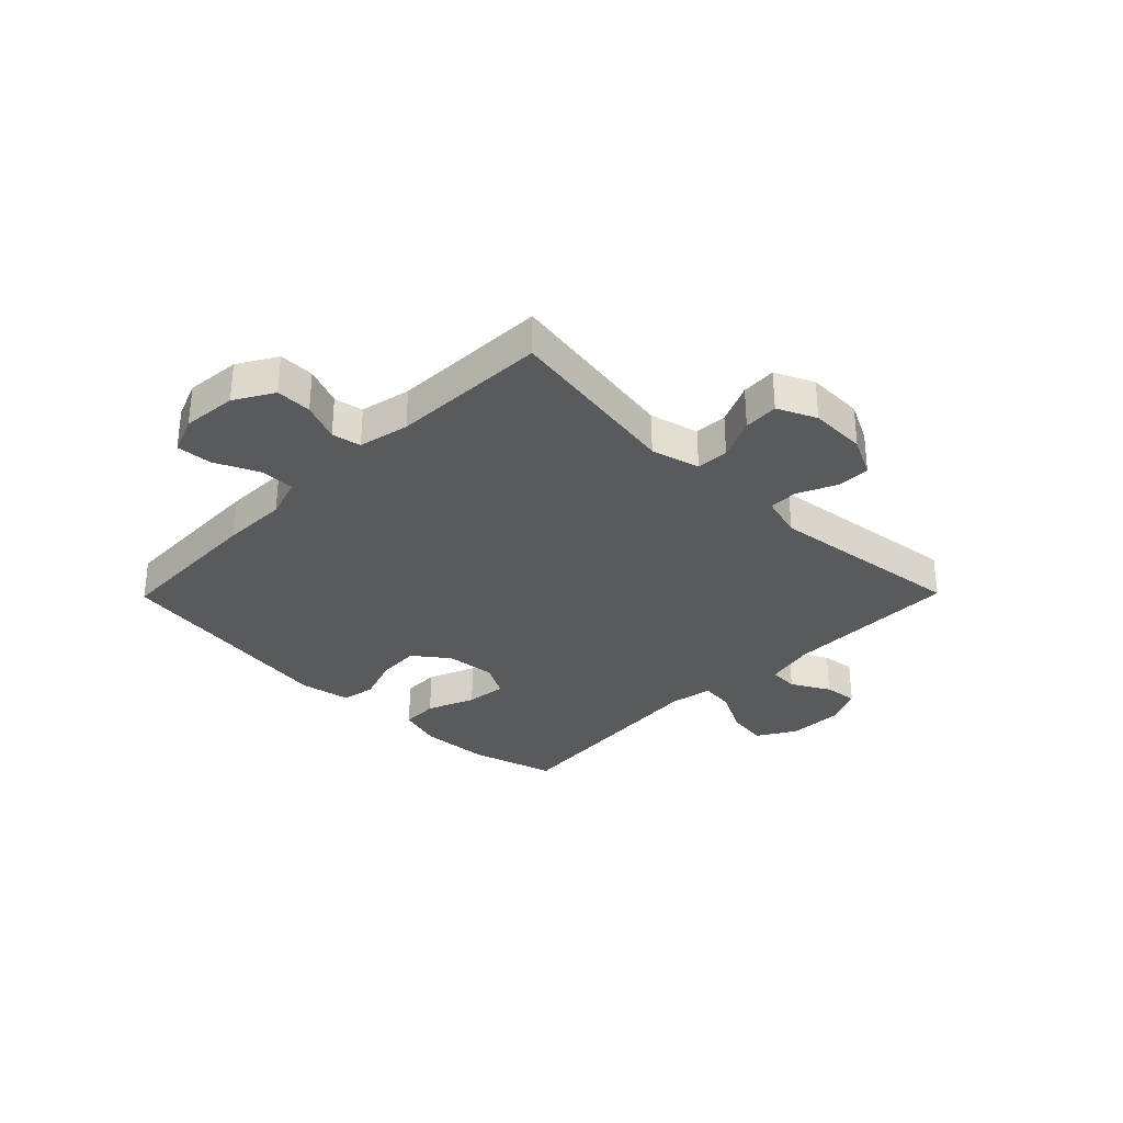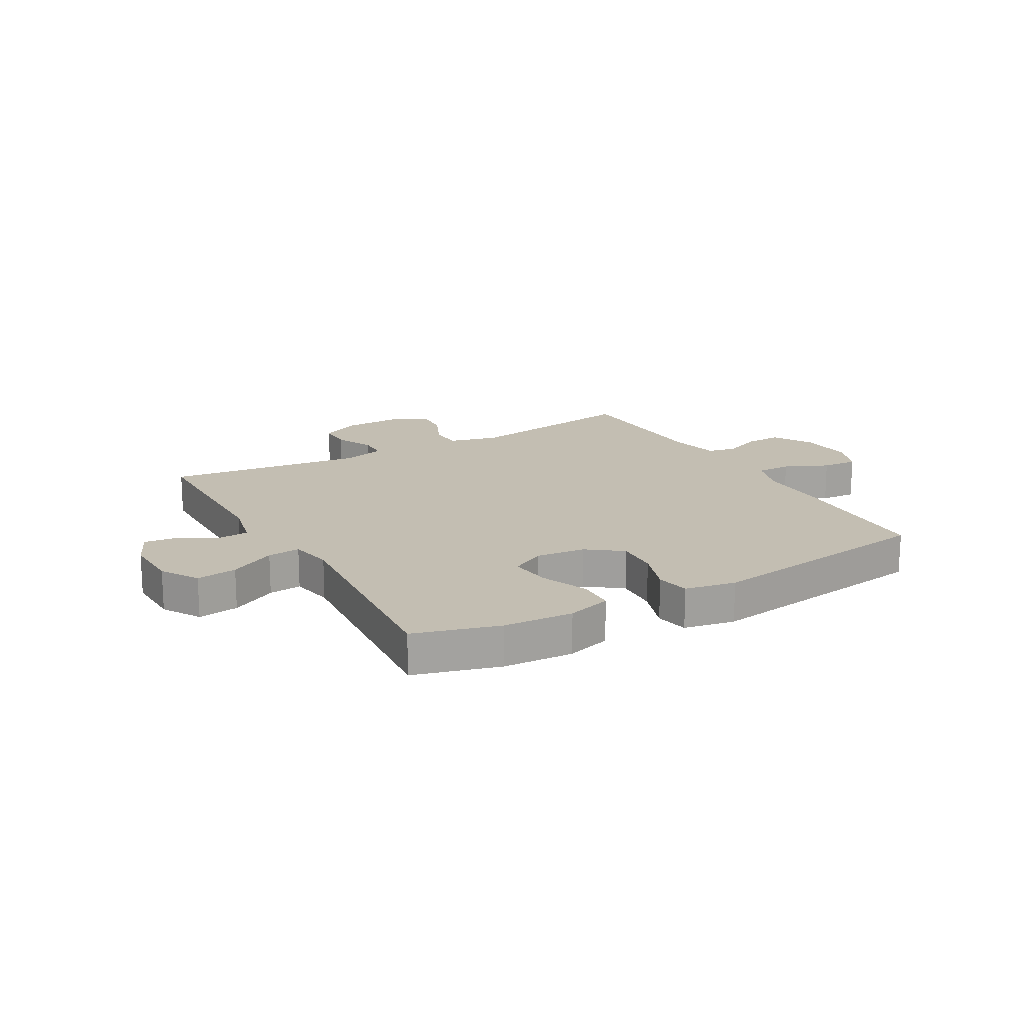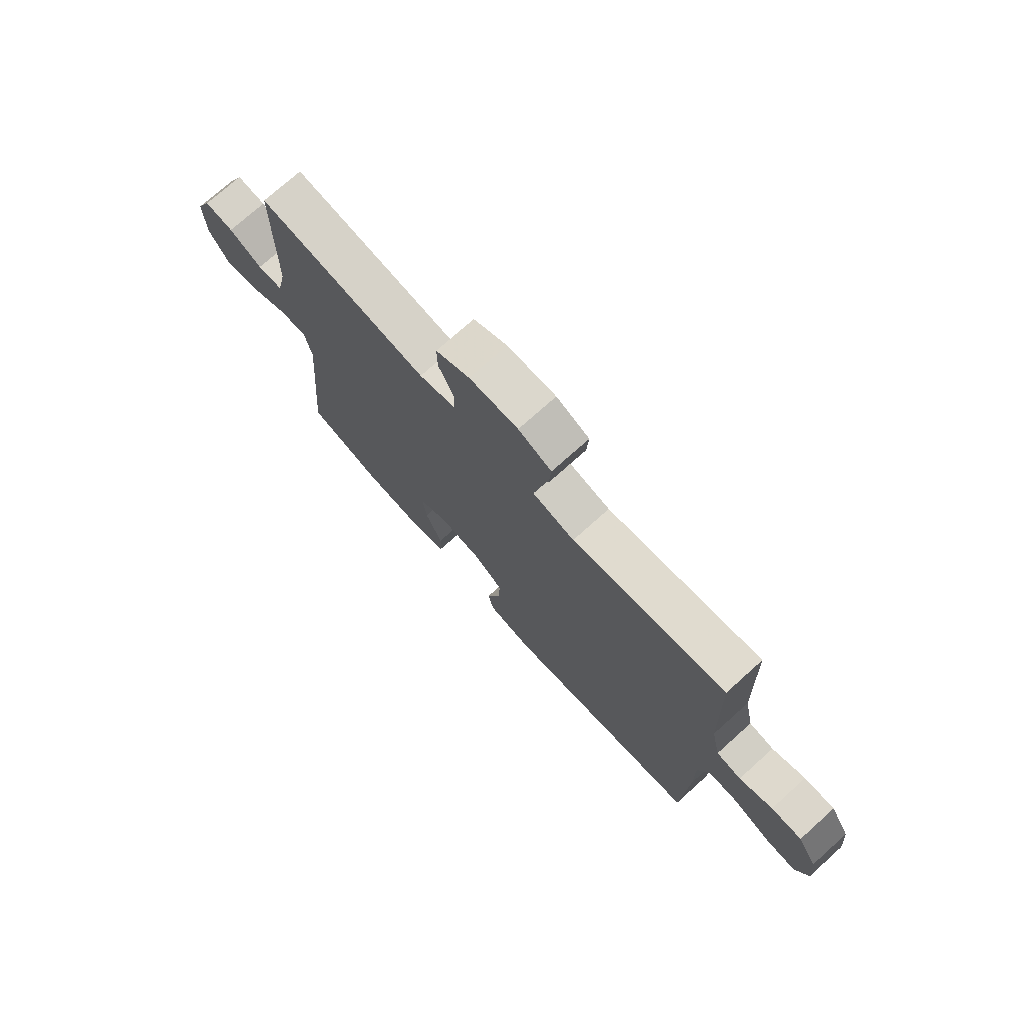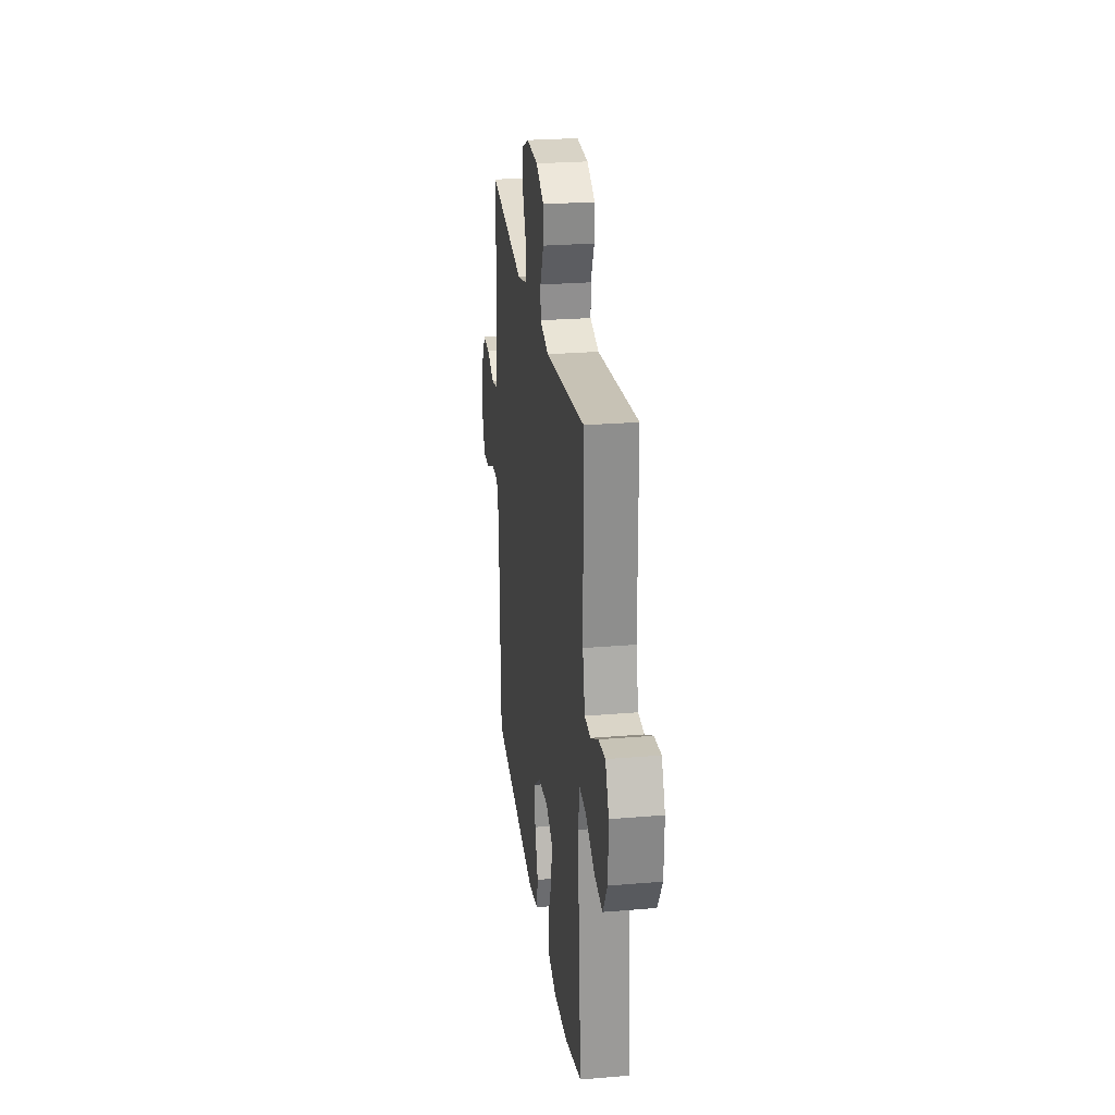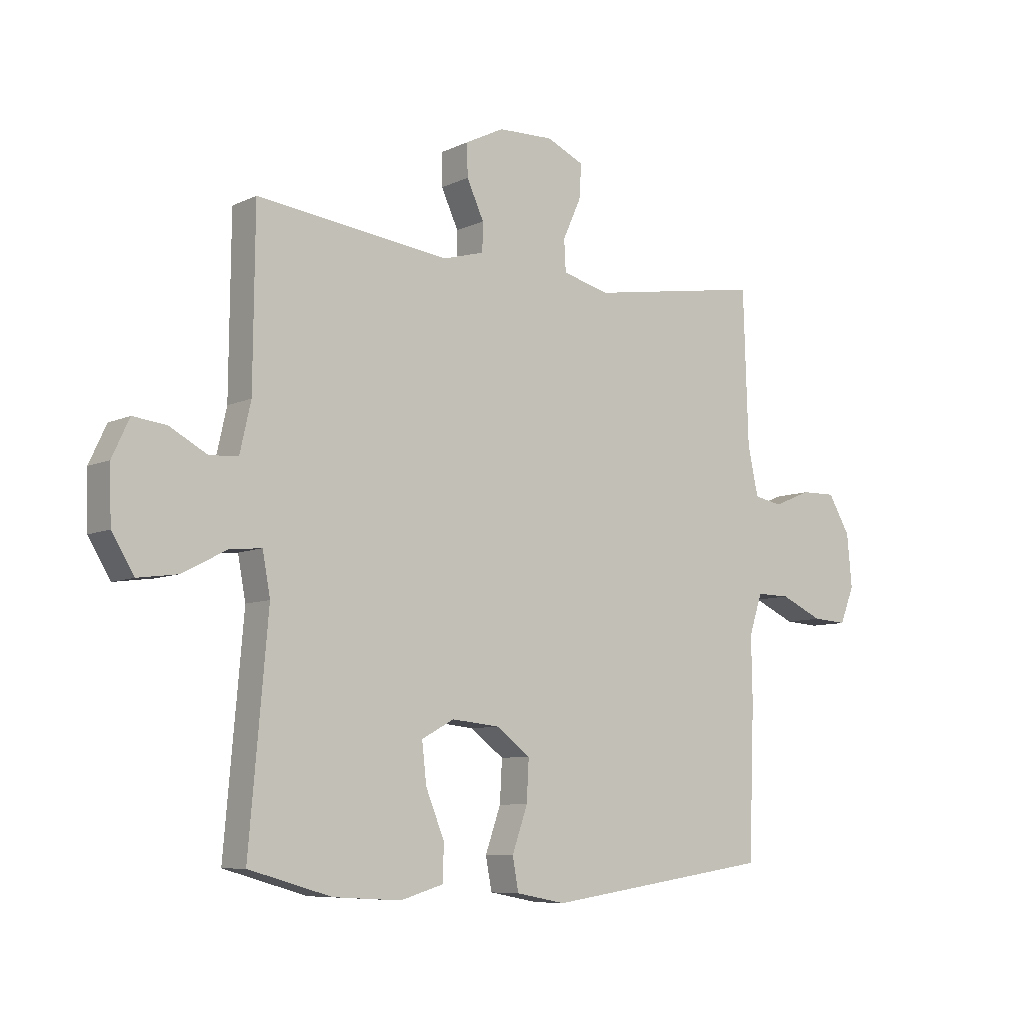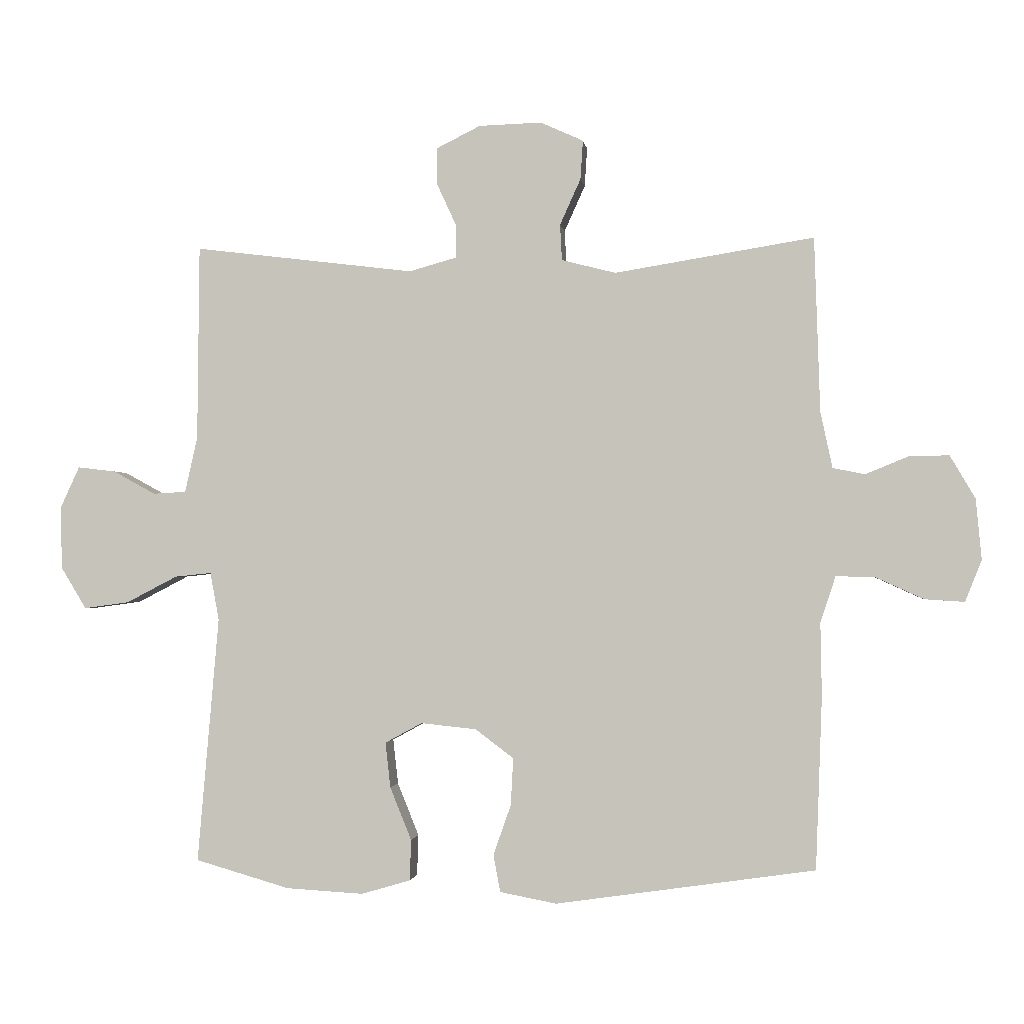
<metadata>
{"format":"obj","ext":"obj","renderer":"f3d","projection":"perspective","resolution":1024,"background":"white","views":[{"elev":-31.8,"azim":-44.5,"up":"+Y"},{"elev":17.5,"azim":150.3,"up":"+Y"},{"elev":74.1,"azim":-131.9,"up":"+Z"},{"elev":26.1,"azim":82.5,"up":"+Z"},{"elev":-7.8,"azim":142.3,"up":"+Z"},{"elev":-1.4,"azim":-172.6,"up":"+Z"}]}
</metadata>
<code>
v -0.5 0.07 0.5
v -0.184 0.07 0.449
v -0.098 0.07 0.471
v -0.095 0.07 0.528
v -0.128 0.07 0.601
v -0.132 0.07 0.663
v -0.064 0.07 0.694
v 0.036 0.07 0.691
v 0.106 0.07 0.656
v 0.105 0.07 0.597
v 0.074 0.07 0.53
v 0.075 0.07 0.478
v 0.15 0.07 0.457
v 0.5 0.07 0.5
v 0.503 0.07 0.19
v 0.523 0.07 0.101
v 0.575 0.07 0.098
v 0.643 0.07 0.135
v 0.703 0.07 0.142
v 0.734 0.07 0.075
v 0.731 0.07 -0.024
v 0.691 0.07 -0.09
v 0.619 0.07 -0.08
v 0.538 0.07 -0.038
v 0.48 0.07 -0.032
v 0.466 0.07 -0.108
v 0.5 0.07 -0.5
v 0.35 0.07 -0.543
v 0.227 0.07 -0.55
v 0.149 0.07 -0.527
v 0.147 0.07 -0.462
v 0.181 0.07 -0.378
v 0.189 0.07 -0.306
v 0.13 0.07 -0.274
v 0.042 0.07 -0.283
v -0.019 0.07 -0.329
v -0.015 0.07 -0.404
v 0.013 0.07 -0.484
v 0.002 0.07 -0.543
v -0.088 0.07 -0.56
v -0.5 0.07 -0.5
v -0.51 0.07 -0.226
v -0.508 0.07 -0.11
v -0.532 0.07 -0.037
v -0.593 0.07 -0.038
v -0.67 0.07 -0.073
v -0.733 0.07 -0.077
v -0.759 0.07 -0.011
v -0.75 0.07 0.085
v -0.71 0.07 0.153
v -0.647 0.07 0.152
v -0.579 0.07 0.124
v -0.528 0.07 0.134
v -0.509 0.07 0.223
v -0.5 0 0.5
v -0.184 0 0.449
v -0.098 0 0.471
v -0.095 0 0.528
v -0.128 0 0.601
v -0.132 0 0.663
v -0.064 0 0.694
v 0.036 0 0.691
v 0.106 0 0.656
v 0.105 0 0.597
v 0.074 0 0.53
v 0.075 0 0.478
v 0.15 0 0.457
v 0.5 0 0.5
v 0.503 0 0.19
v 0.523 0 0.101
v 0.575 0 0.098
v 0.643 0 0.135
v 0.703 0 0.142
v 0.734 0 0.075
v 0.731 0 -0.024
v 0.691 0 -0.09
v 0.619 0 -0.08
v 0.538 0 -0.038
v 0.48 0 -0.032
v 0.466 0 -0.108
v 0.5 0 -0.5
v 0.35 0 -0.543
v 0.227 0 -0.55
v 0.149 0 -0.527
v 0.147 0 -0.462
v 0.181 0 -0.378
v 0.189 0 -0.306
v 0.13 0 -0.274
v 0.042 0 -0.283
v -0.019 0 -0.329
v -0.015 0 -0.404
v 0.013 0 -0.484
v 0.002 0 -0.543
v -0.088 0 -0.56
v -0.5 0 -0.5
v -0.51 0 -0.226
v -0.508 0 -0.11
v -0.532 0 -0.037
v -0.593 0 -0.038
v -0.67 0 -0.073
v -0.733 0 -0.077
v -0.759 0 -0.011
v -0.75 0 0.085
v -0.71 0 0.153
v -0.647 0 0.152
v -0.579 0 0.124
v -0.528 0 0.134
v -0.509 0 0.223
f 49 50 51 52
f 49 52 53
f 48 49 53
f 45 46 47 48
f 44 45 48 53
f 43 44 53 54
f 41 42 43
f 37 38 39 40
f 36 37 40 41
f 35 36 41 43
f 29 30 31 32
f 29 32 33
f 26 27 28 29
f 25 26 29 33
f 21 22 23 24
f 21 24 25
f 20 21 25
f 17 18 19 20
f 16 17 20 25
f 15 16 25 33
f 13 14 15 33
f 8 9 10 11
f 8 11 12
f 7 8 12
f 4 5 6 7
f 3 4 7 12
f 2 3 12 13
f 54 1 2
f 34 35 43 54
f 33 34 54
f 2 13 33 54
f 106 105 104 103
f 107 106 103
f 107 103 102
f 102 101 100 99
f 107 102 99 98
f 108 107 98 97
f 97 96 95
f 94 93 92 91
f 95 94 91 90
f 97 95 90 89
f 86 85 84 83
f 87 86 83
f 83 82 81 80
f 87 83 80 79
f 78 77 76 75
f 79 78 75
f 79 75 74
f 74 73 72 71
f 79 74 71 70
f 87 79 70 69
f 87 69 68 67
f 65 64 63 62
f 66 65 62
f 66 62 61
f 61 60 59 58
f 66 61 58 57
f 67 66 57 56
f 56 55 108
f 108 97 89 88
f 108 88 87
f 108 87 67 56
f 1 55 56 2
f 2 56 57 3
f 3 57 58 4
f 4 58 59 5
f 5 59 60 6
f 6 60 61 7
f 7 61 62 8
f 8 62 63 9
f 9 63 64 10
f 10 64 65 11
f 11 65 66 12
f 12 66 67 13
f 13 67 68 14
f 14 68 69 15
f 15 69 70 16
f 16 70 71 17
f 17 71 72 18
f 18 72 73 19
f 19 73 74 20
f 20 74 75 21
f 21 75 76 22
f 22 76 77 23
f 23 77 78 24
f 24 78 79 25
f 25 79 80 26
f 26 80 81 27
f 27 81 82 28
f 28 82 83 29
f 29 83 84 30
f 30 84 85 31
f 31 85 86 32
f 32 86 87 33
f 33 87 88 34
f 34 88 89 35
f 35 89 90 36
f 36 90 91 37
f 37 91 92 38
f 38 92 93 39
f 39 93 94 40
f 40 94 95 41
f 41 95 96 42
f 42 96 97 43
f 43 97 98 44
f 44 98 99 45
f 45 99 100 46
f 46 100 101 47
f 47 101 102 48
f 48 102 103 49
f 49 103 104 50
f 50 104 105 51
f 51 105 106 52
f 52 106 107 53
f 53 107 108 54
f 54 108 55 1

</code>
